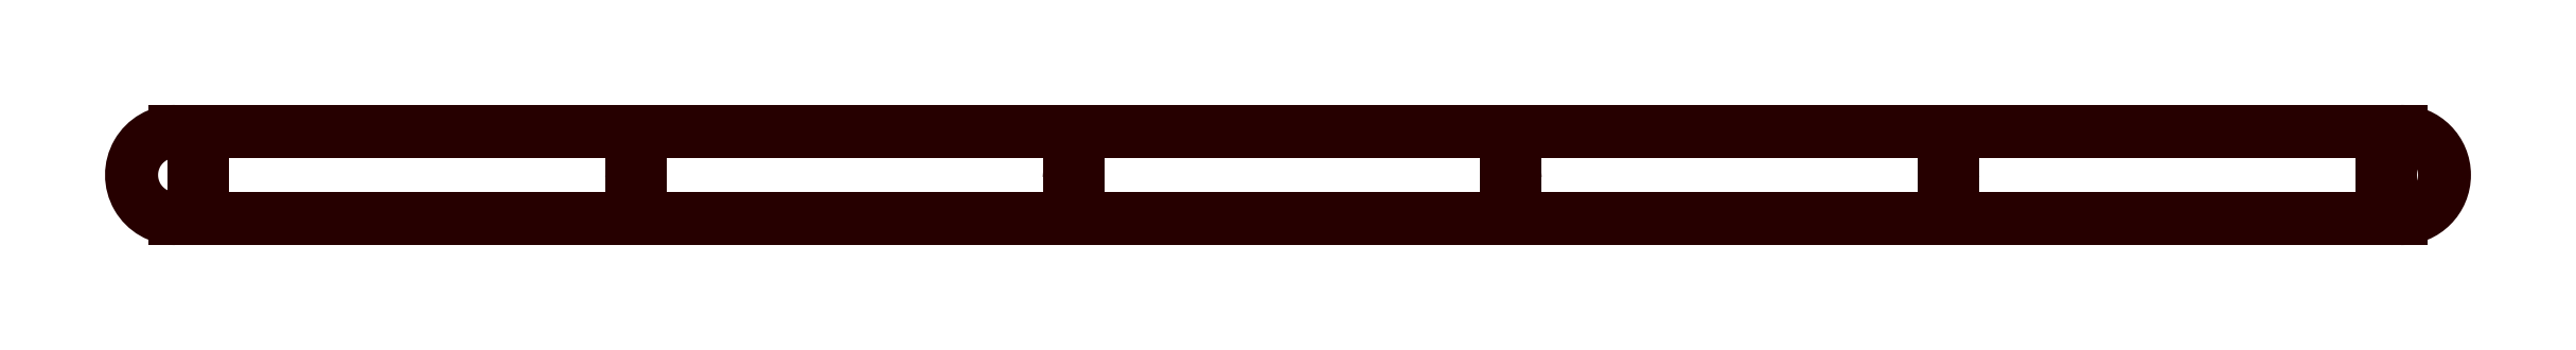
<metadata>
{"format":"dxf","ext":"dxf","renderer":"ezdxf+matplotlib","layout":"modelspace","background":"white","min_lineweight":24,"dpi":150}
</metadata>
<code>
0
SECTION
2
ENTITIES
0
LINE
8
DEFAULT
10
-15.32
20
3.148
30
0
11
-15.24
21
3.148
31
0
0
ARC
8
DEFAULT
10
-15.24
20
3.167
30
0
40
0.019
50
270
51
0
0
LINE
8
DEFAULT
10
-15.23
20
3.167
30
0
11
-15.23
21
3.351
31
0
0
ARC
8
DEFAULT
10
15.21
20
3.351
30
0
40
0.019
210
0
220
0
230
-1
50
0
51
90
0
LINE
8
DEFAULT
10
-15.21
20
3.37
30
0
11
-15.2
21
3.37
31
0
0
ARC
8
DEFAULT
10
15.2
20
3.351
30
0
40
0.019
210
0
220
0
230
-1
50
90
51
180
0
LINE
8
DEFAULT
10
-15.18
20
3.351
30
0
11
-15.18
21
3.167
31
0
0
ARC
8
DEFAULT
10
-15.16
20
3.167
30
0
40
0.019
50
180
51
270
0
LINE
8
DEFAULT
10
-15.16
20
3.148
30
0
11
-13.01
21
3.148
31
0
0
ARC
8
DEFAULT
10
-13.01
20
3.167
30
0
40
0.019
50
270
51
5.357e-12
0
LINE
8
DEFAULT
10
-12.99
20
3.167
30
0
11
-12.99
21
3.351
31
0
0
ARC
8
DEFAULT
10
12.97
20
3.351
30
0
40
0.019
210
0
220
0
230
-1
50
1.339e-12
51
90
0
LINE
8
DEFAULT
10
-12.97
20
3.37
30
0
11
-12.96
21
3.37
31
0
0
ARC
8
DEFAULT
10
12.96
20
3.351
30
0
40
0.019
210
0
220
0
230
-1
50
90
51
180
0
LINE
8
DEFAULT
10
-12.95
20
3.351
30
0
11
-12.95
21
3.167
31
0
0
ARC
8
DEFAULT
10
-12.93
20
3.167
30
0
40
0.019
50
180
51
270
0
LINE
8
DEFAULT
10
-12.93
20
3.148
30
0
11
-10.77
21
3.148
31
0
0
ARC
8
DEFAULT
10
-10.77
20
3.167
30
0
40
0.019
50
270
51
360
0
LINE
8
DEFAULT
10
-10.75
20
3.167
30
0
11
-10.75
21
3.351
31
0
0
ARC
8
DEFAULT
10
10.73
20
3.351
30
0
40
0.019
210
0
220
0
230
-1
50
360
51
90
0
LINE
8
DEFAULT
10
-10.73
20
3.37
30
0
11
-10.73
21
3.37
31
0
0
ARC
8
DEFAULT
10
10.73
20
3.351
30
0
40
0.019
210
0
220
0
230
-1
50
90
51
180
0
LINE
8
DEFAULT
10
-10.71
20
3.351
30
0
11
-10.71
21
3.167
31
0
0
ARC
8
DEFAULT
10
-10.69
20
3.167
30
0
40
0.019
50
180
51
270
0
LINE
8
DEFAULT
10
-10.69
20
3.148
30
0
11
-8.535
21
3.148
31
0
0
ARC
8
DEFAULT
10
-8.535
20
3.167
30
0
40
0.019
50
270
51
1.339e-12
0
LINE
8
DEFAULT
10
-8.516
20
3.167
30
0
11
-8.516
21
3.351
31
0
0
ARC
8
DEFAULT
10
8.497
20
3.351
30
0
40
0.019
210
0
220
0
230
-1
50
8.035e-12
51
90
0
LINE
8
DEFAULT
10
-8.497
20
3.37
30
0
11
-8.492
21
3.37
31
0
0
ARC
8
DEFAULT
10
8.492
20
3.351
30
0
40
0.019
210
0
220
0
230
-1
50
90
51
180
0
LINE
8
DEFAULT
10
-8.473
20
3.351
30
0
11
-8.473
21
3.167
31
0
0
ARC
8
DEFAULT
10
-8.454
20
3.167
30
0
40
0.019
50
180
51
270
0
LINE
8
DEFAULT
10
-8.454
20
3.148
30
0
11
-6.298
21
3.148
31
0
0
ARC
8
DEFAULT
10
-6.298
20
3.167
30
0
40
0.019
50
270
51
360
0
LINE
8
DEFAULT
10
-6.279
20
3.167
30
0
11
-6.279
21
3.351
31
0
0
ARC
8
DEFAULT
10
6.26
20
3.351
30
0
40
0.019
210
0
220
0
230
-1
50
8.035e-12
51
90
0
LINE
8
DEFAULT
10
-6.26
20
3.37
30
0
11
-6.255
21
3.37
31
0
0
ARC
8
DEFAULT
10
6.255
20
3.351
30
0
40
0.019
210
0
220
0
230
-1
50
90
51
180
0
LINE
8
DEFAULT
10
-6.236
20
3.351
30
0
11
-6.236
21
3.167
31
0
0
ARC
8
DEFAULT
10
-6.217
20
3.167
30
0
40
0.019
50
180
51
270
0
LINE
8
DEFAULT
10
-6.217
20
3.148
30
0
11
-4.062
21
3.148
31
0
0
ARC
8
DEFAULT
10
-4.062
20
3.167
30
0
40
0.019
50
270
51
360
0
LINE
8
DEFAULT
10
-4.043
20
3.167
30
0
11
-4.043
21
3.351
31
0
0
ARC
8
DEFAULT
10
4.024
20
3.351
30
0
40
0.019
210
0
220
0
230
-1
50
5.357e-12
51
90
0
LINE
8
DEFAULT
10
-4.024
20
3.37
30
0
11
-4.019
21
3.37
31
0
0
ARC
8
DEFAULT
10
4.019
20
3.351
30
0
40
0.019
210
0
220
0
230
-1
50
90
51
180
0
LINE
8
DEFAULT
10
-4
20
3.351
30
0
11
-4
21
3.167
31
0
0
ARC
8
DEFAULT
10
-3.981
20
3.167
30
0
40
0.019
50
180
51
270
0
LINE
8
DEFAULT
10
-3.981
20
3.148
30
0
11
-3.946
21
3.148
31
0
0
ARC
8
DEFAULT
10
-3.946
20
3.37
30
0
40
0.2225
50
270
51
90
0
LINE
8
DEFAULT
10
-3.946
20
3.593
30
0
11
-15.32
21
3.593
31
0
0
ARC
8
DEFAULT
10
-15.32
20
3.37
30
0
40
0.2225
50
90
51
270
0
ENDSEC
0
EOF

</code>
